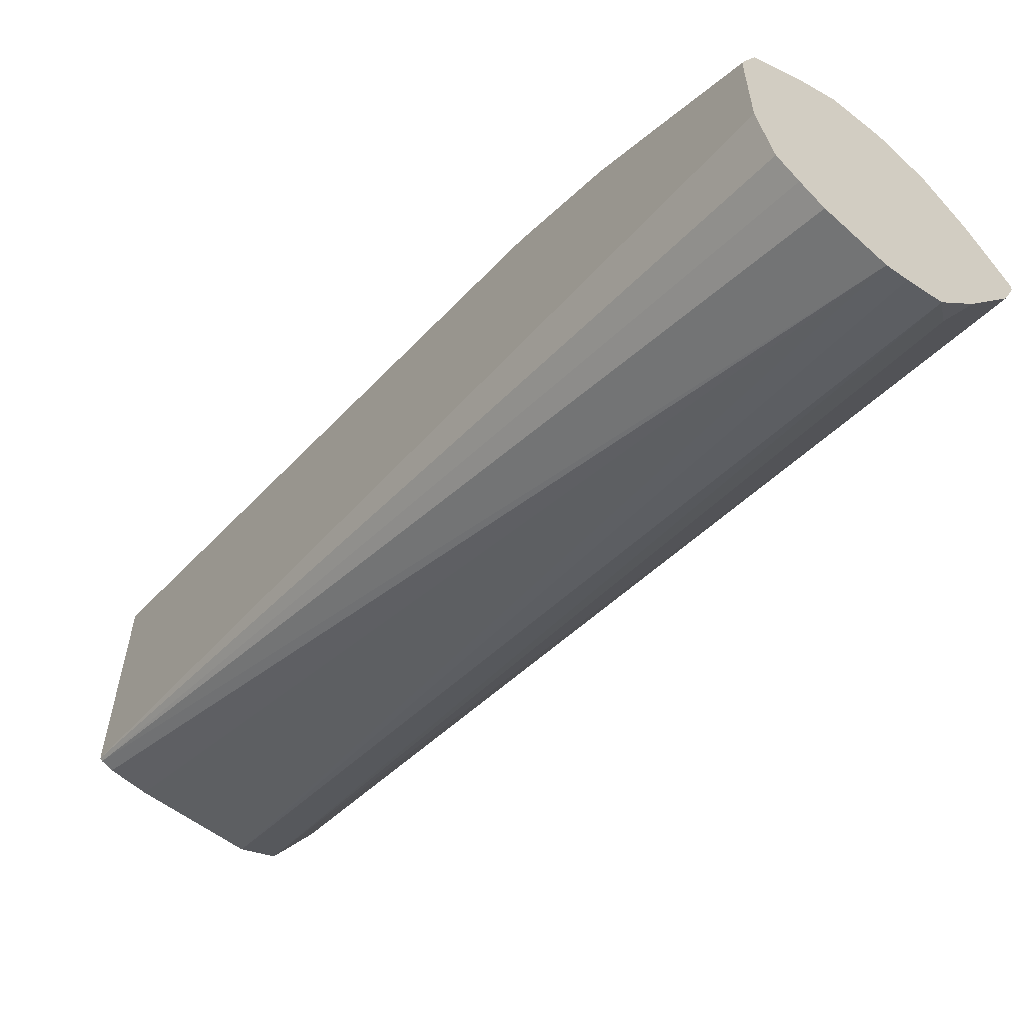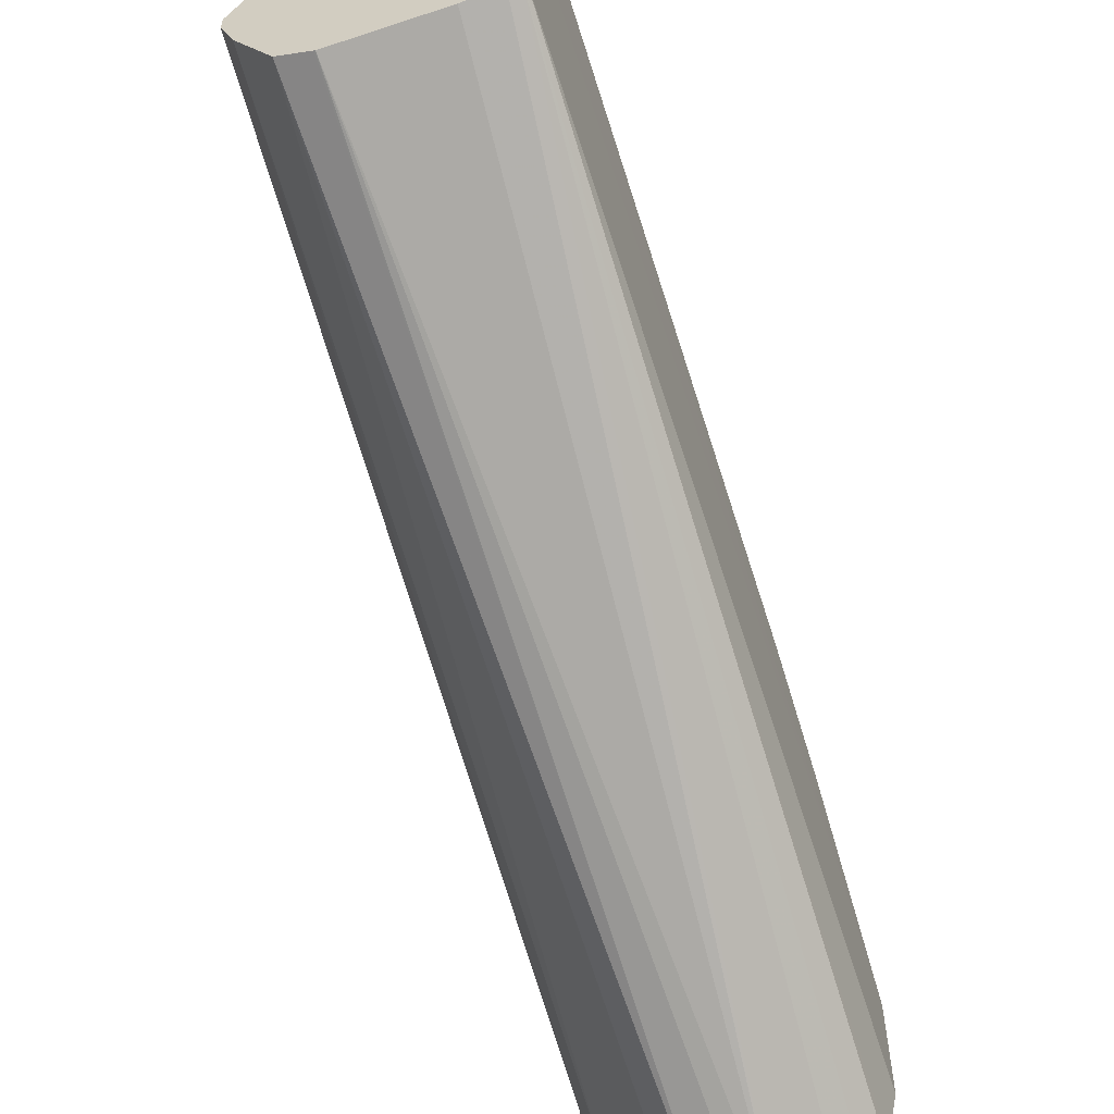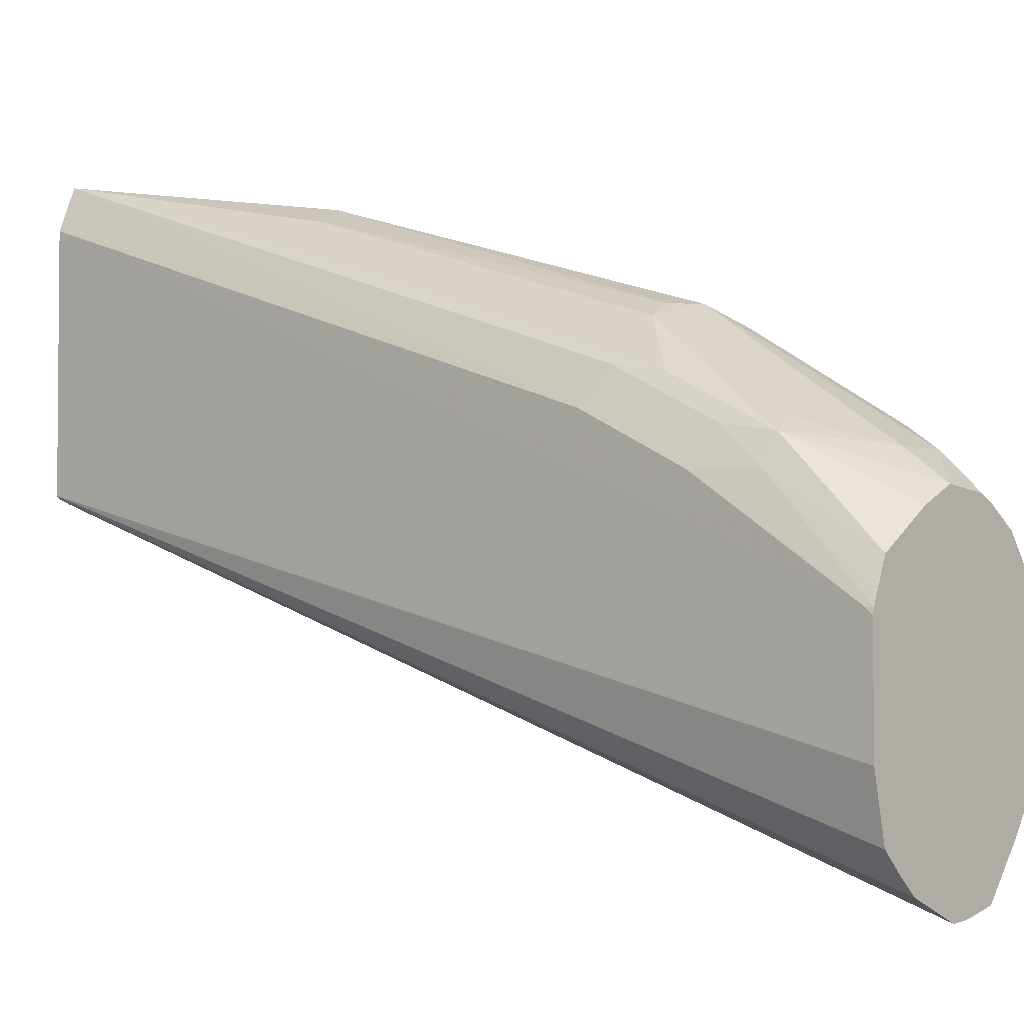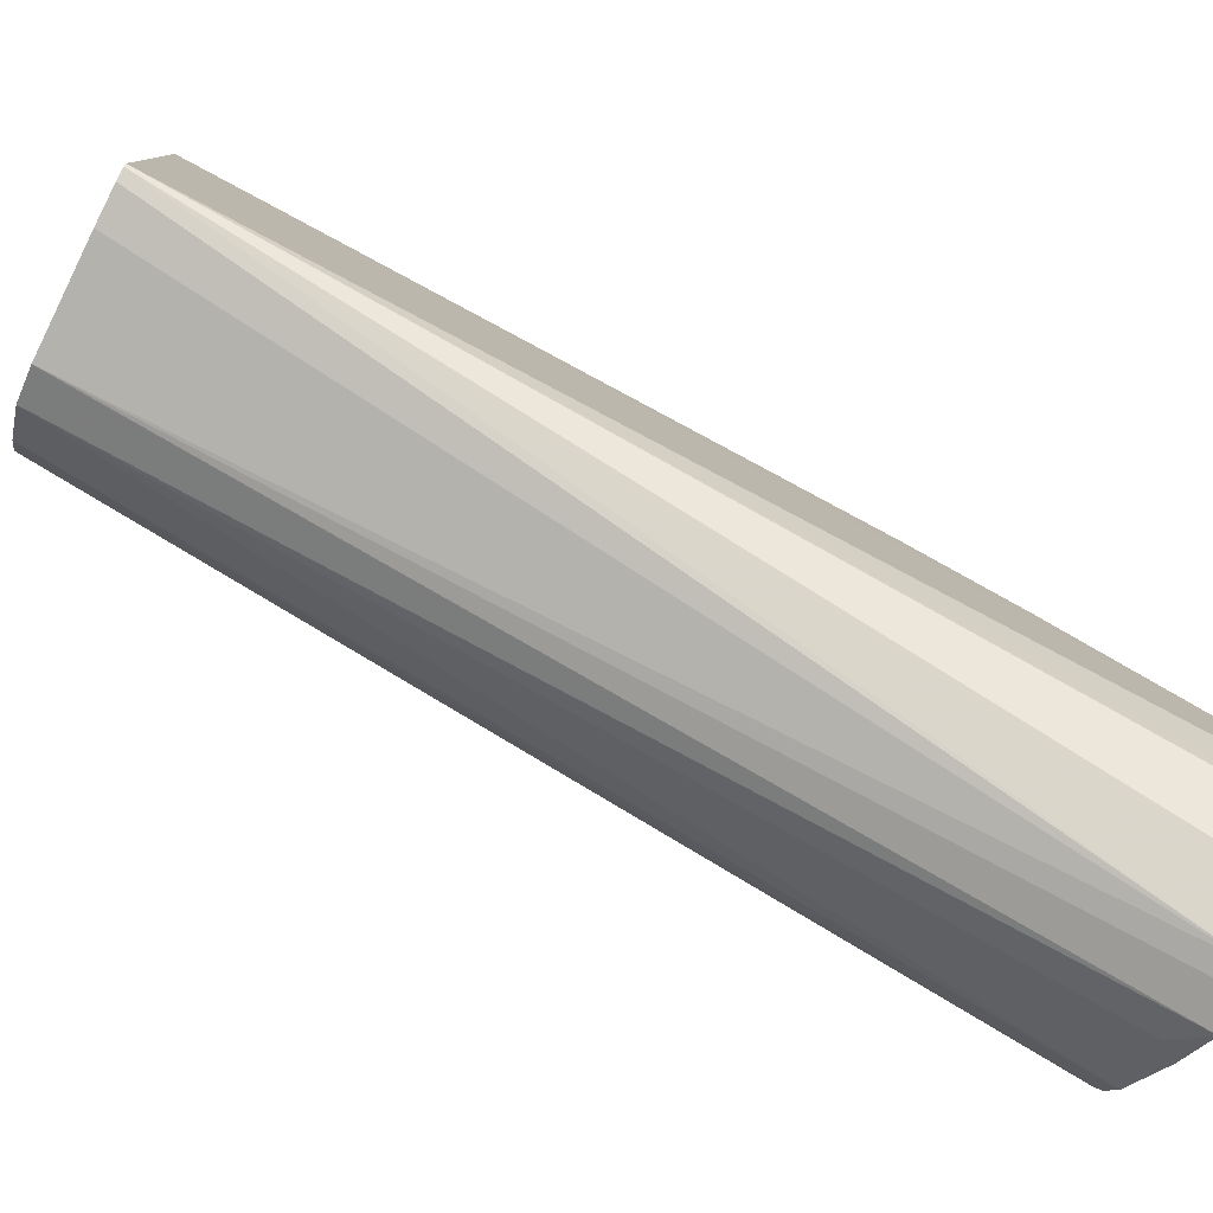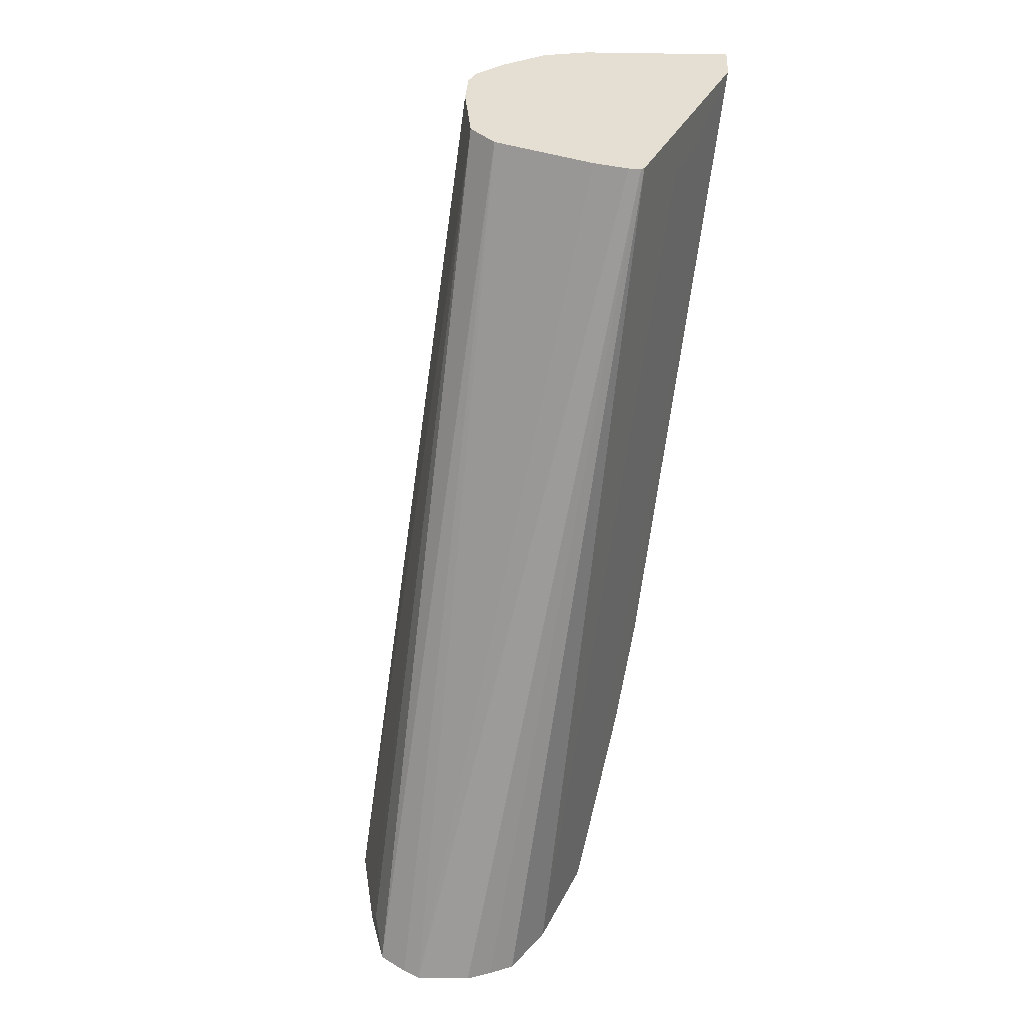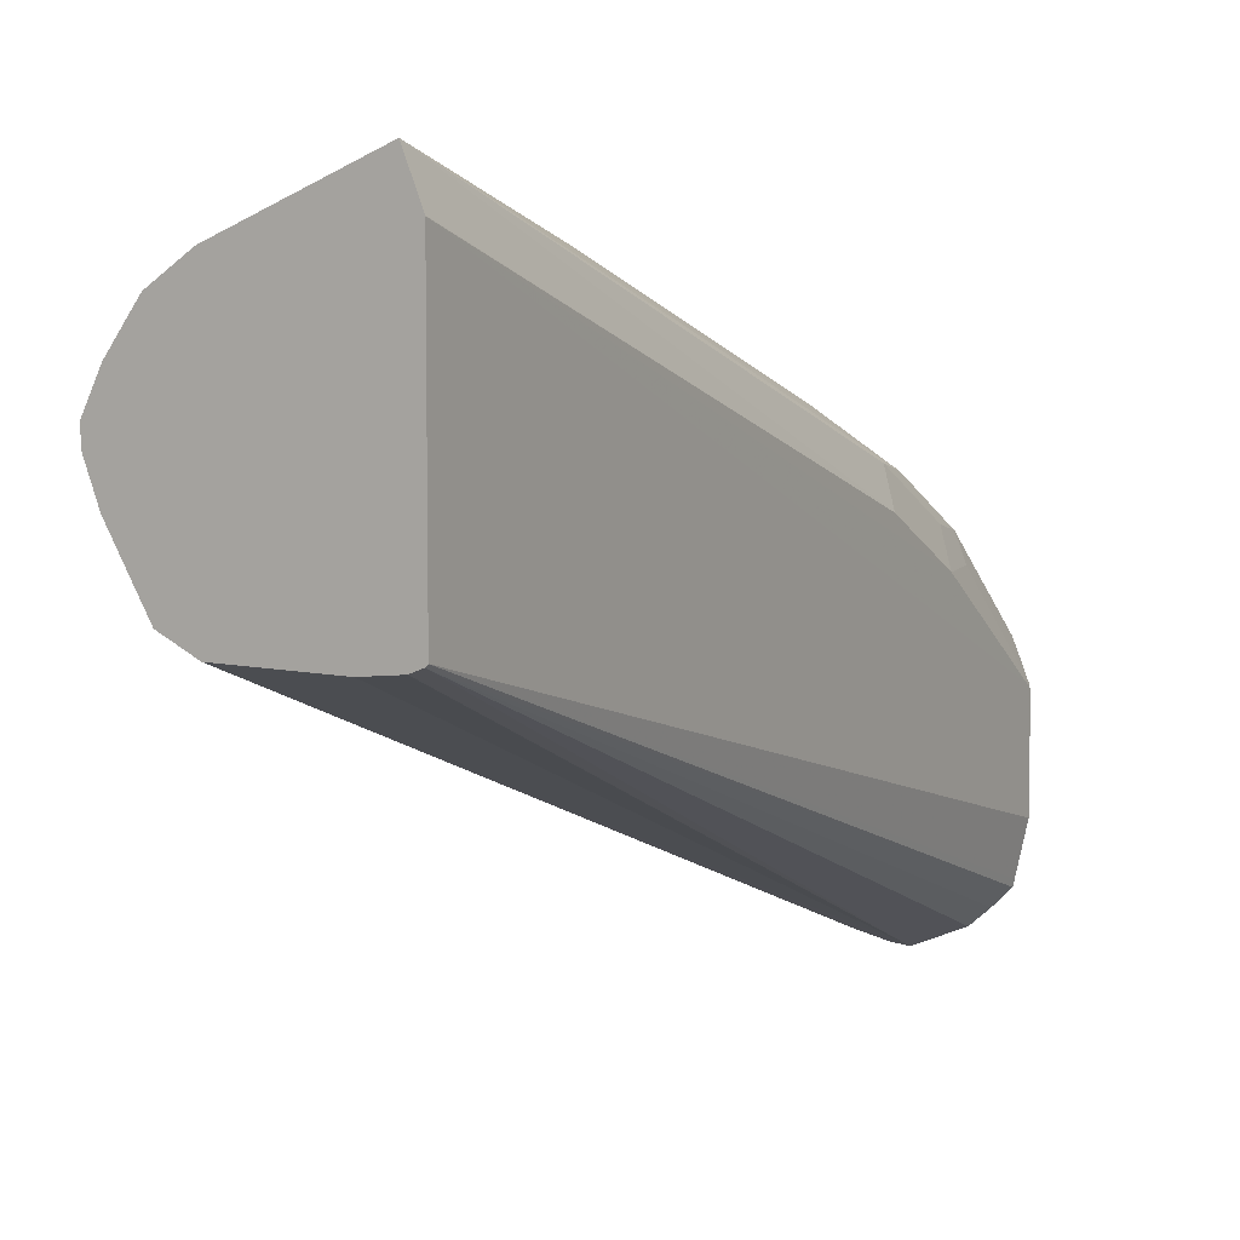
<metadata>
{"format":"obj","ext":"obj","renderer":"f3d","projection":"perspective","resolution":1024,"background":"white","views":[{"elev":-60.7,"azim":142.3,"up":"+Y"},{"elev":-58.7,"azim":19.2,"up":"+Y"},{"elev":-3.1,"azim":130.9,"up":"+Y"},{"elev":-79.9,"azim":63.7,"up":"+Y"},{"elev":37.0,"azim":24.4,"up":"+Z"},{"elev":6.3,"azim":29.7,"up":"+Y"}]}
</metadata>
<code>
v -0.06772 0.2814 -0.5776
v -0.074 0.282 -0.5776
v -0.05079 0.2886 -0.5776
v -0.03411 0.3913 -0.2883
v -0.03785 0.3898 -0.2883
v -0.04961 0.3886 -0.2883
v -0.08463 0.3893 -0.2883
v -0.08463 0.2845 -0.5776
v -0.04424 0.2944 -0.5776
v -0.03333 0.3921 -0.2883
v -0.03809 0.3006 -0.5776
v -0.08513 0.3896 -0.2883
v -0.0931 0.2962 -0.5713
v -0.09733 0.3006 -0.5776
v -0.09592 0.395 -0.2883
v -0.03333 0.4232 -0.3037
v -0.03333 0.4725 -0.2883
v -0.03758 0.3028 -0.5776
v -0.03386 0.3196 -0.5776
v -0.1134 0.3252 -0.5776
v -0.1082 0.4165 -0.2883
v -0.03333 0.4401 -0.3037
v -0.03337 0.4726 -0.2883
v -0.03386 0.3534 -0.5776
v -0.03386 0.3555 -0.5755
v -0.03386 0.3893 -0.5247
v -0.03386 0.4063 -0.4909
v -0.1179 0.3362 -0.5776
v -0.1129 0.4288 -0.2883
v -0.03885 0.4864 -0.2883
v -0.03432 0.3555 -0.5776
v -0.0395 0.4006 -0.5304
v -0.0395 0.4176 -0.4965
v -0.03809 0.3893 -0.5438
v -0.1185 0.3386 -0.5755
v -0.118 0.3388 -0.5776
v -0.1129 0.4345 -0.2883
v -0.1185 0.4232 -0.3893
v -0.04233 0.4486 -0.4105
v -0.05643 0.4683 -0.3781
v -0.06772 0.474 -0.3724
v -0.08447 0.4677 -0.2883
v -0.03591 0.3596 -0.5776
v -0.04233 0.3978 -0.5459
v -0.04233 0.4147 -0.5121
v -0.03925 0.3678 -0.5776
v -0.1185 0.3724 -0.5247
v -0.1143 0.3745 -0.5417
v -0.11 0.3766 -0.5502
v -0.113 0.3487 -0.5776
v -0.1074 0.4454 -0.2883
v -0.1072 0.4458 -0.3893
v -0.1129 0.4176 -0.457
v -0.1185 0.4063 -0.457
v -0.05925 0.4316 -0.4951
v -0.06772 0.4359 -0.493
v -0.07617 0.4359 -0.4993
v -0.08463 0.457 -0.4232
v -0.0931 0.4528 -0.4317
v -0.07617 0.4697 -0.3809
v -0.0848 0.4675 -0.2883
v -0.09028 0.4627 -0.3724
v -0.05634 0.3794 -0.5776
v -0.06772 0.3852 -0.5776
v -0.06772 0.395 -0.5643
v -0.05079 0.402 -0.5438
v -0.1143 0.4084 -0.474
v -0.1072 0.4288 -0.457
v -0.1072 0.395 -0.5247
v -0.09733 0.3914 -0.5586
v -0.107 0.3602 -0.5776
v -0.1079 0.3587 -0.5776
v -0.1072 0.4458 -0.2883
v -0.09762 0.4588 -0.2883
v -0.08463 0.395 -0.5643
v -0.08463 0.4295 -0.5078
v -0.0931 0.4359 -0.4824
v -0.08513 0.4672 -0.2883
v -0.09708 0.4593 -0.2883
v -0.08259 0.3835 -0.5776
v -0.0931 0.4274 -0.4993
v -0.0931 0.402 -0.5502
v -0.0963 0.375 -0.5776
v -0.08668 0.3815 -0.5776
f 40 55 56
f 41 60 42
f 40 56 41
f 41 57 58
f 41 58 59
f 41 59 60
f 41 56 57
f 44 64 65
f 42 62 61
f 44 46 63
f 44 63 64
f 44 65 66
f 44 66 57
f 44 57 55
f 44 55 45
f 39 55 40
f 42 60 62
f 39 45 55
f 34 46 44
f 38 68 53
f 30 41 42
f 30 33 39
f 31 43 34
f 32 34 44
f 32 44 33
f 33 44 45
f 33 45 39
f 34 43 46
f 47 54 67
f 35 47 36
f 35 38 54
f 35 54 47
f 36 47 48
f 36 48 49
f 37 51 38
f 38 51 52
f 38 52 68
f 38 53 54
f 47 67 48
f 52 62 59
f 48 68 69
f 61 62 78
f 62 74 79
f 62 79 78
f 64 80 75
f 64 75 65
f 68 77 81
f 68 81 69
f 69 81 82
f 69 82 70
f 70 82 83
f 70 83 71
f 75 80 84
f 75 84 83
f 75 83 82
f 75 82 76
f 76 81 77
f 76 82 81
f 59 77 68
f 48 67 68
f 59 62 60
f 57 77 59
f 48 69 49
f 49 70 71
f 49 71 72
f 49 72 50
f 49 69 70
f 51 73 52
f 52 73 74
f 52 74 62
f 30 40 41
f 52 59 68
f 53 68 67
f 53 67 54
f 55 57 56
f 57 66 65
f 57 65 75
f 57 75 76
f 57 76 77
f 57 59 58
f 30 39 40
f 36 49 50
f 29 37 38
f 1 9 3
f 1 3 4
f 1 4 5
f 1 5 6
f 1 6 7
f 1 7 2
f 2 7 8
f 3 9 4
f 4 10 17
f 4 17 23
f 4 23 30
f 4 30 42
f 4 42 61
f 4 61 78
f 4 78 79
f 4 79 74
f 4 74 73
f 1 11 9
f 4 73 51
f 1 18 11
f 1 24 19
f 1 2 8
f 1 8 14
f 1 14 20
f 1 20 28
f 1 28 36
f 1 36 50
f 1 50 72
f 1 72 71
f 1 71 83
f 1 83 84
f 1 84 80
f 29 38 35
f 1 64 63
f 1 63 46
f 1 46 43
f 1 43 31
f 1 31 24
f 1 19 18
f 4 51 37
f 1 80 64
f 4 29 21
f 17 22 24
f 17 24 25
f 17 25 26
f 17 26 27
f 17 27 23
f 20 21 28
f 21 29 28
f 23 27 30
f 24 31 25
f 25 31 26
f 26 32 33
f 26 31 34
f 26 34 32
f 27 33 30
f 28 29 35
f 28 35 36
f 4 37 29
f 16 24 22
f 16 19 24
f 26 33 27
f 14 15 20
f 4 21 15
f 15 21 20
f 4 15 12
f 4 12 7
f 4 6 5
f 4 9 11
f 4 11 10
f 7 12 8
f 4 7 6
f 8 12 15
f 8 15 13
f 10 16 22
f 10 22 17
f 10 11 18
f 10 18 19
f 13 15 14
f 8 13 14
f 10 19 16

</code>
